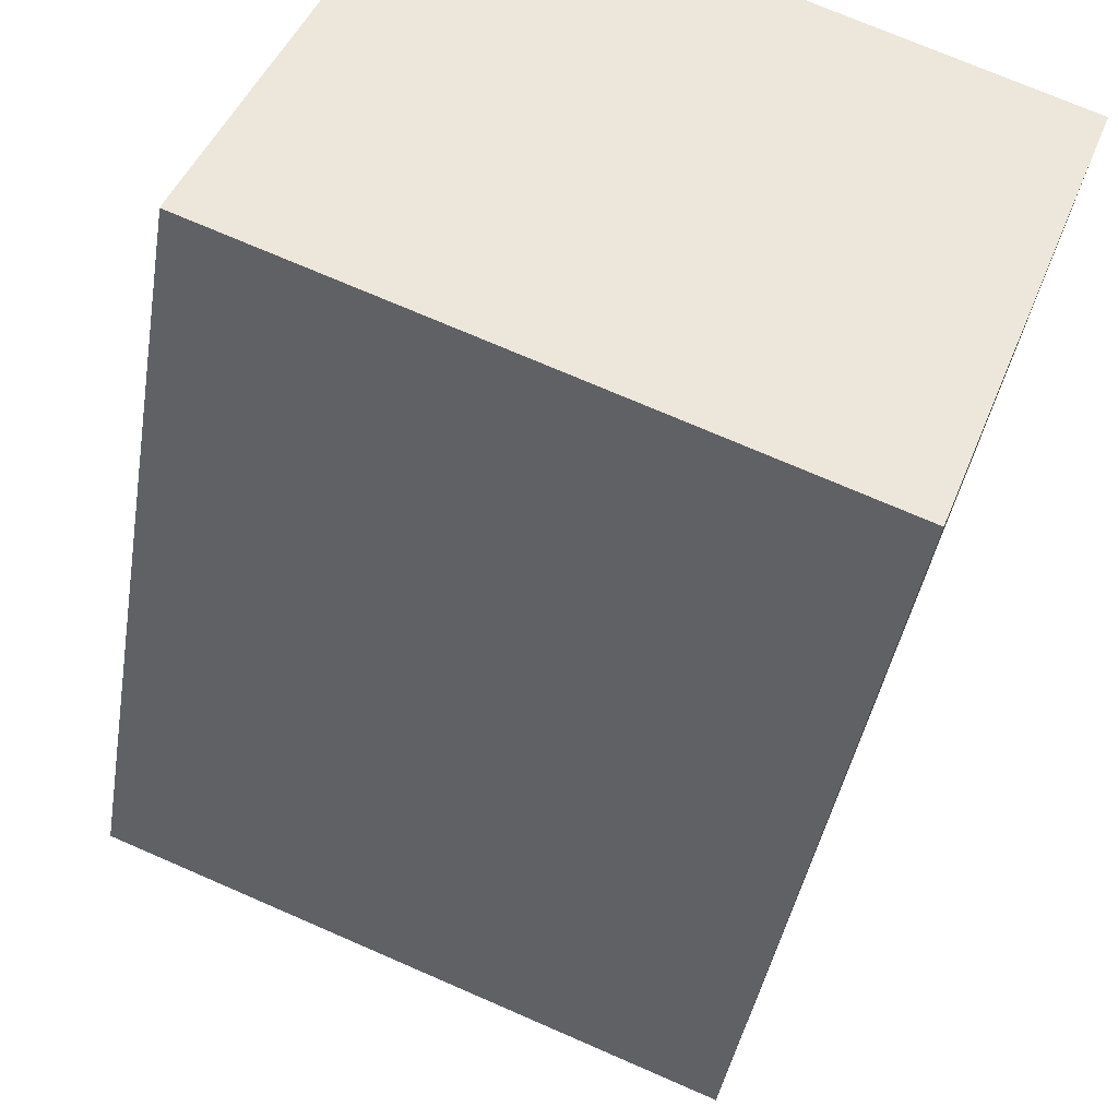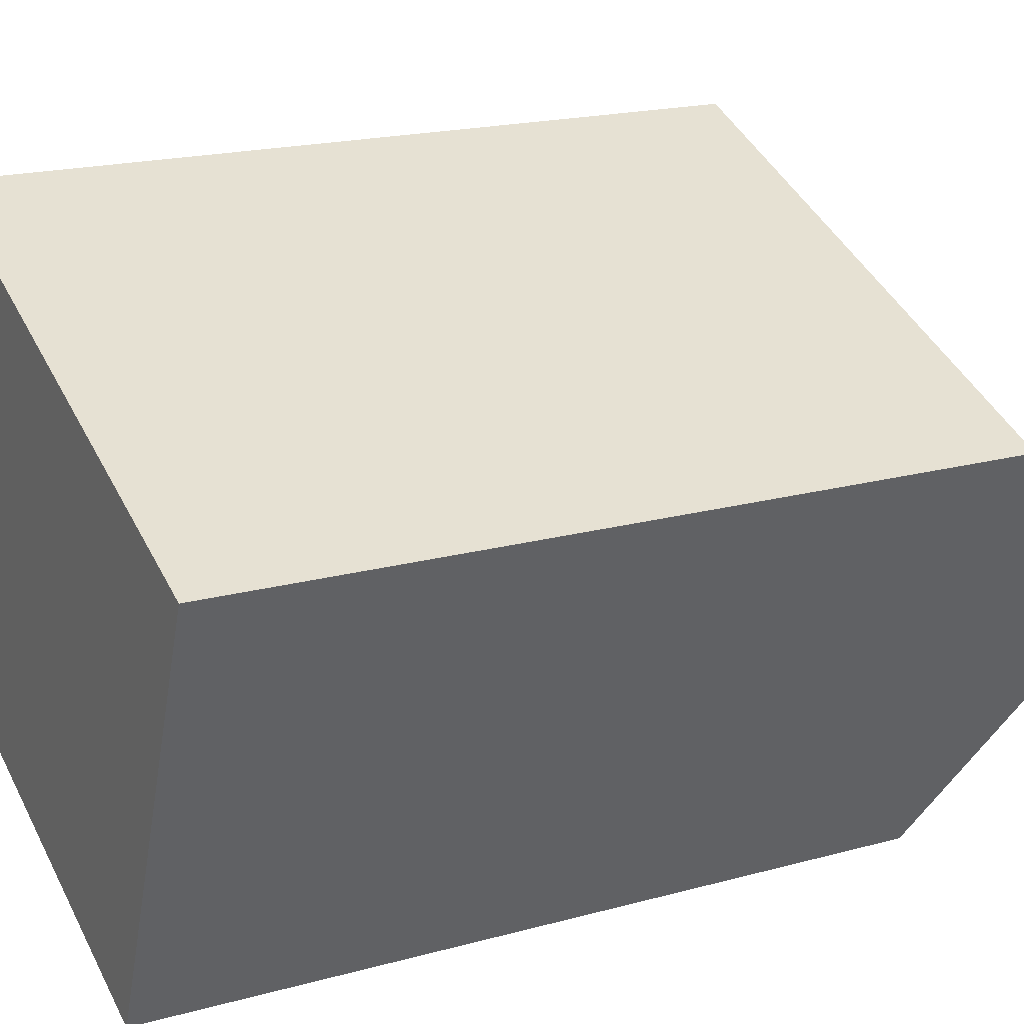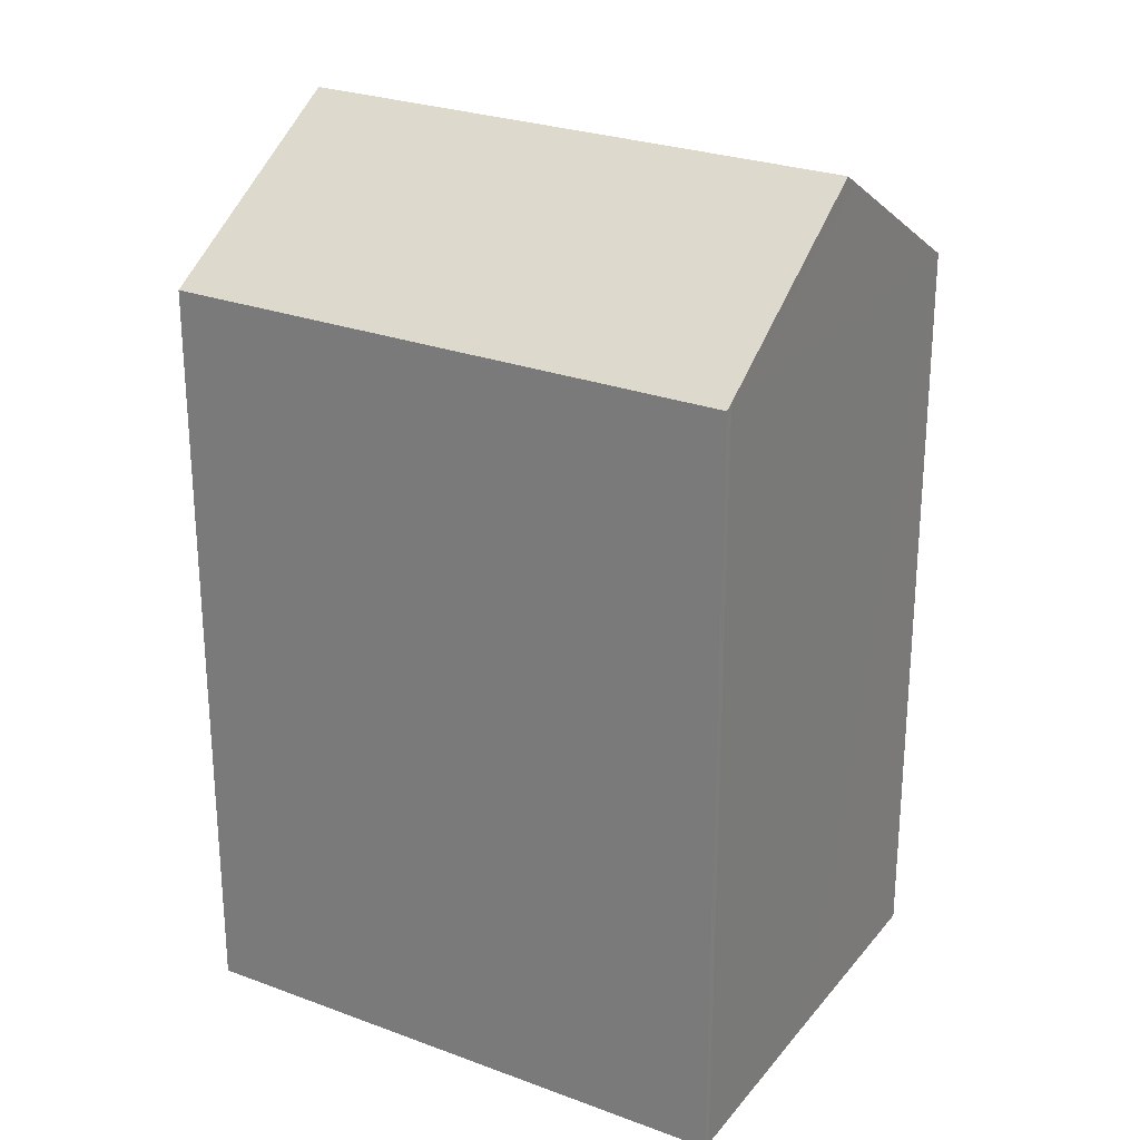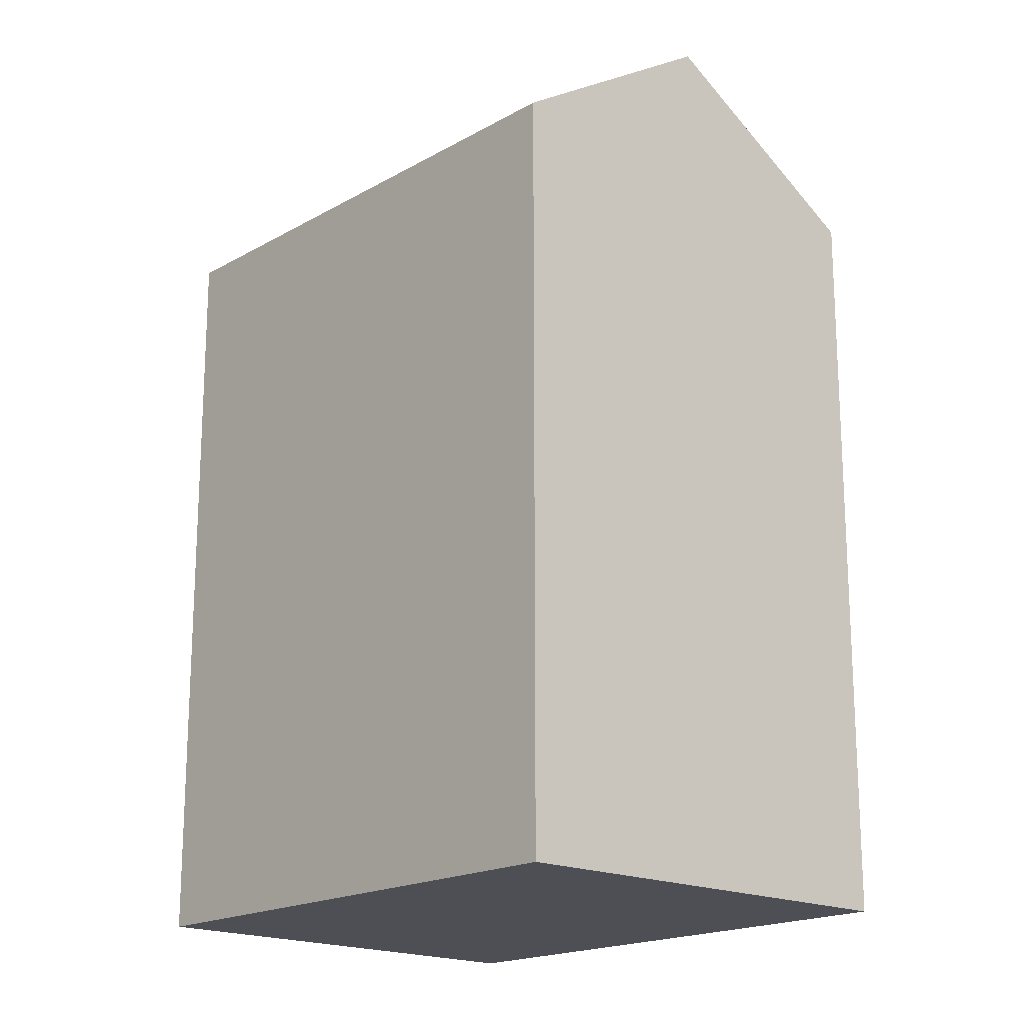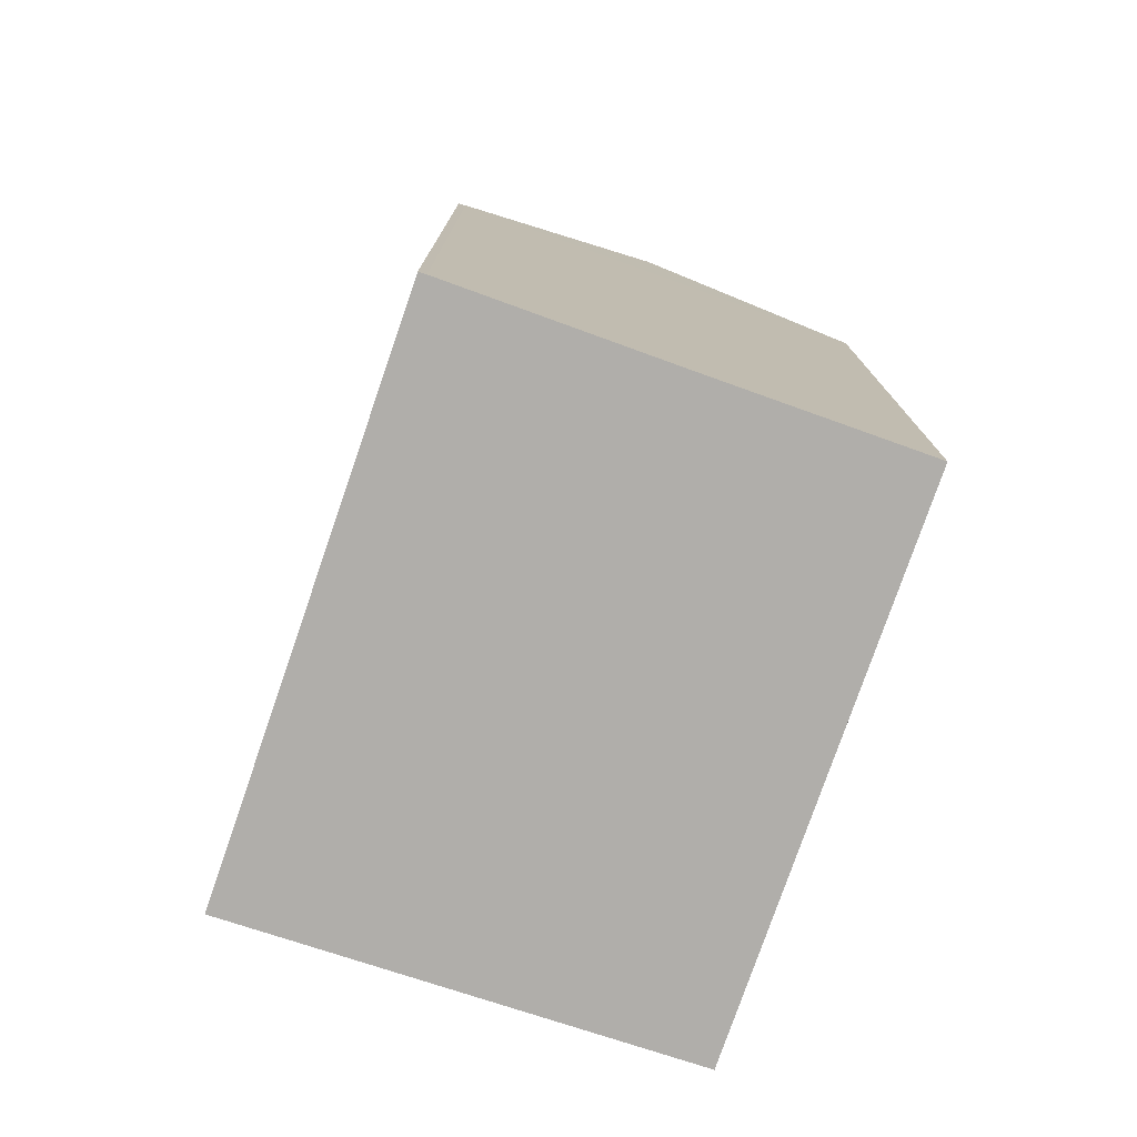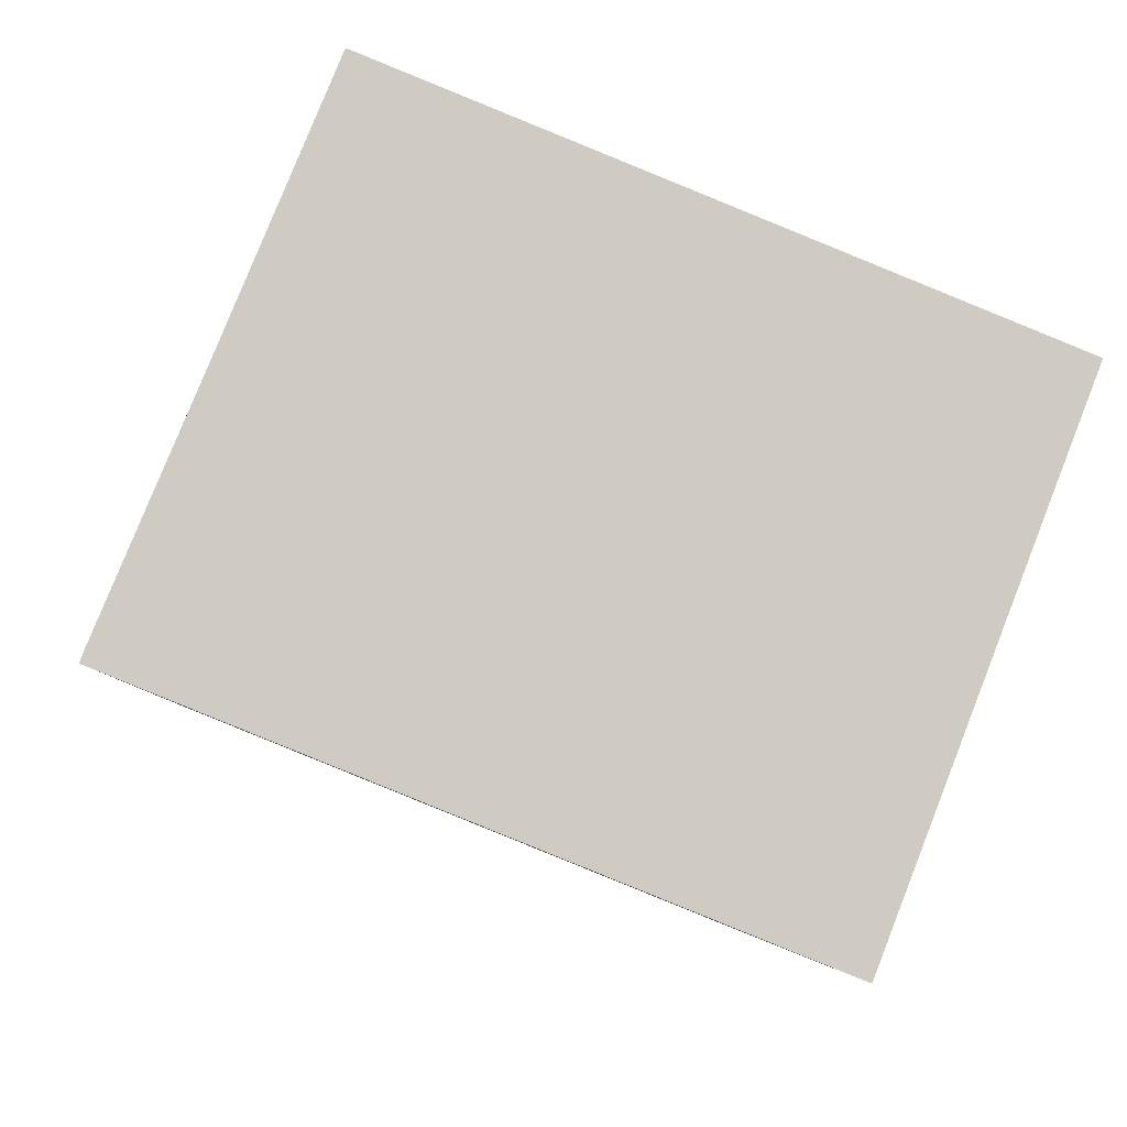
<metadata>
{"format":"obj","ext":"obj","renderer":"f3d","projection":"perspective","resolution":1024,"background":"white","views":[{"elev":-39.5,"azim":-9.0,"up":"+Z"},{"elev":18.9,"azim":62.3,"up":"+Z"},{"elev":26.3,"azim":-127.5,"up":"+Y"},{"elev":-18.4,"azim":69.4,"up":"+Y"},{"elev":-77.7,"azim":-87.1,"up":"+Y"},{"elev":-4.4,"azim":-2.9,"up":"+Z"}]}
</metadata>
<code>
v  0.07 20.05 0.188
v  6.714 19.92 -2.702
v  0 19.92 1.22e-15
v  2.288 23.54 5.461
v  15.95 23.54 -0.038
v  8.481 19.92 -3.413
v  13.84 19.92 -5.568
v  13.91 20.05 -5.378
v  18.06 19.93 5.484
v  2.449 23.29 5.842
v  4.565 19.92 10.93
v  13.84 3.409e-16 -5.568
v  8.481 2.09e-16 -3.413
v  6.714 1.655e-16 -2.702
v  0 0 0
v  0.07 -1.151e-17 0.188
v  2.288 -3.344e-16 5.461
v  4.565 -6.694e-16 10.93
v  2.449 -3.577e-16 5.842
v  18.06 -3.358e-16 5.484
v  15.95 2.327e-18 -0.038
v  13.91 3.293e-16 -5.378
g defaultobject
f 1 2 3
f 2 1 4
f 2 4 5
f 2 5 6
f 6 5 7
f 7 5 8
f 9 10 11
f 10 9 4
f 4 9 5
f 12 6 7
f 6 12 2
f 2 12 3
f 3 12 13
f 3 13 14
f 3 14 15
f 3 16 1
f 16 3 15
f 17 1 16
f 1 10 4
f 10 1 11
f 11 1 17
f 11 17 18
f 18 17 19
f 11 20 9
f 20 11 18
f 9 8 5
f 8 9 20
f 8 20 7
f 7 20 21
f 7 21 12
f 12 21 22
f 14 16 15
f 16 14 17
f 17 14 19
f 19 14 18
f 18 14 13
f 18 13 12
f 18 12 21
f 18 21 20
f 21 12 22

</code>
